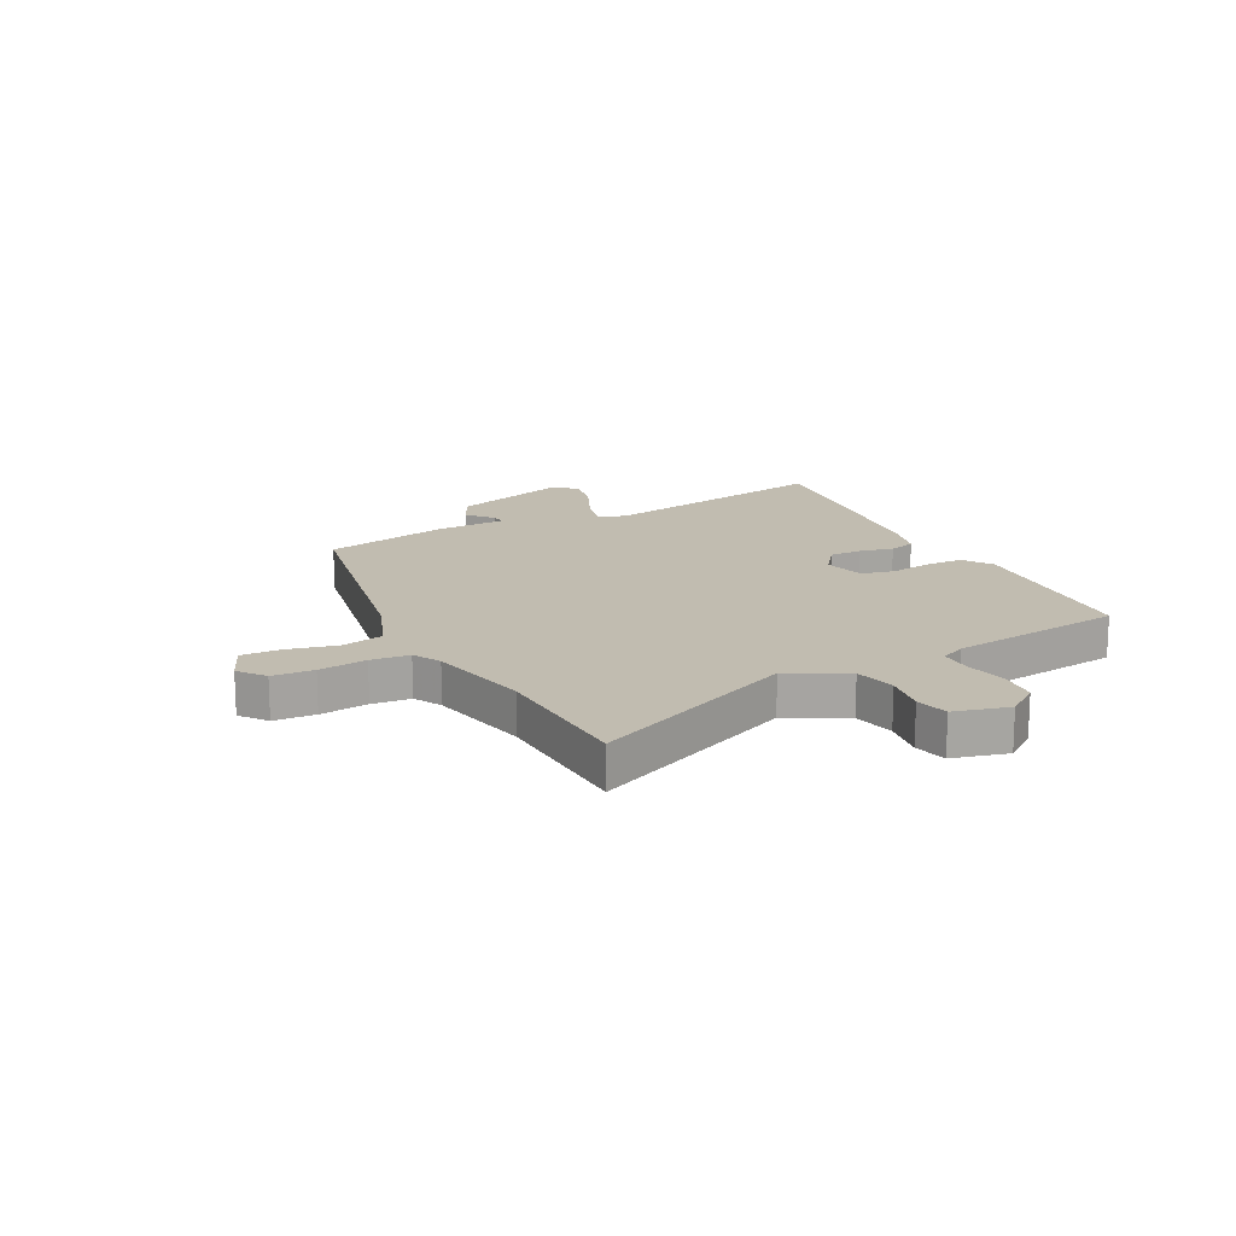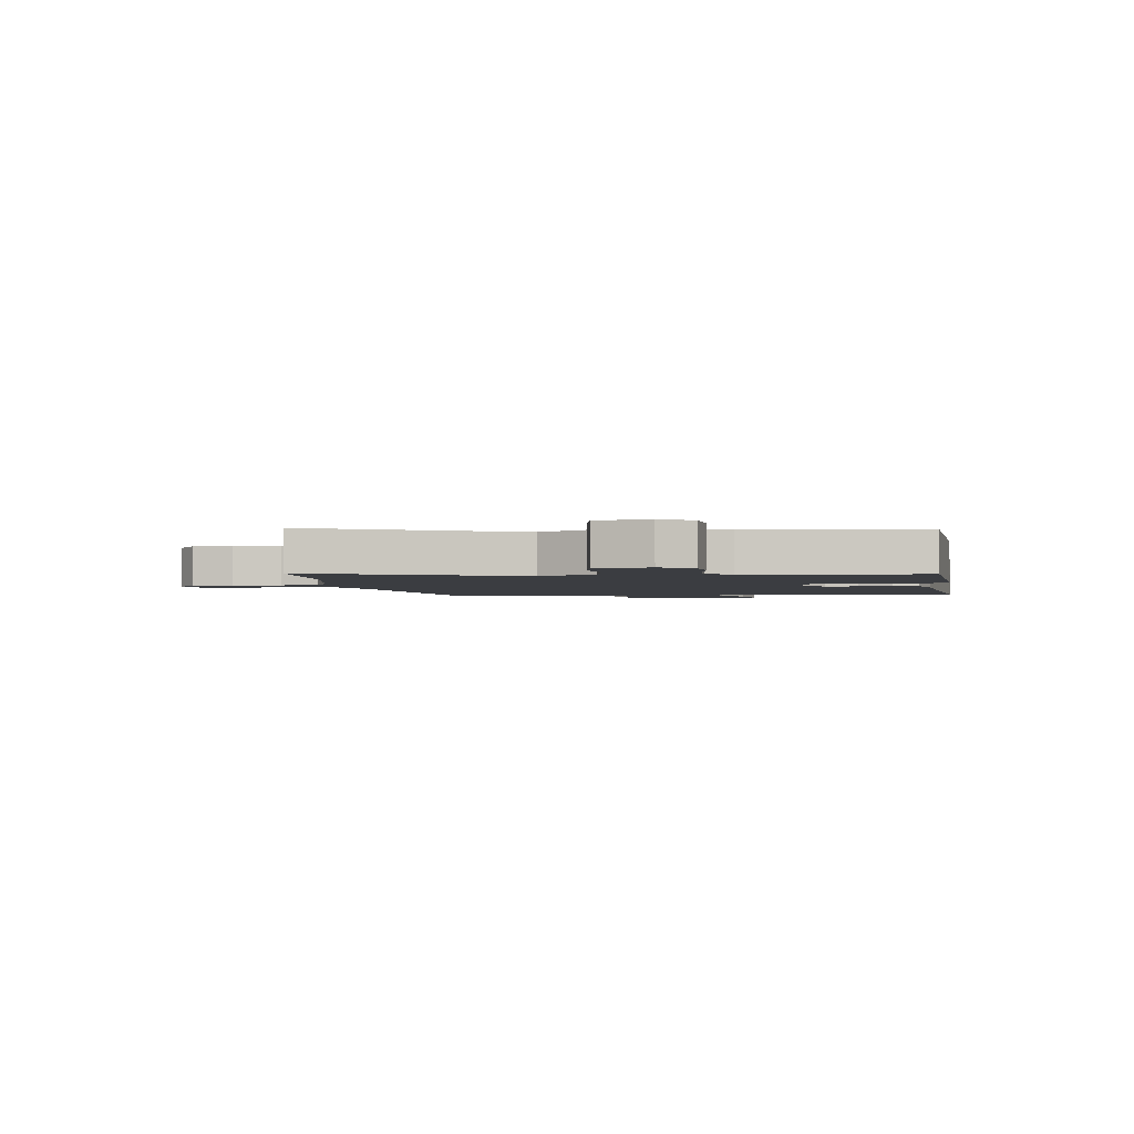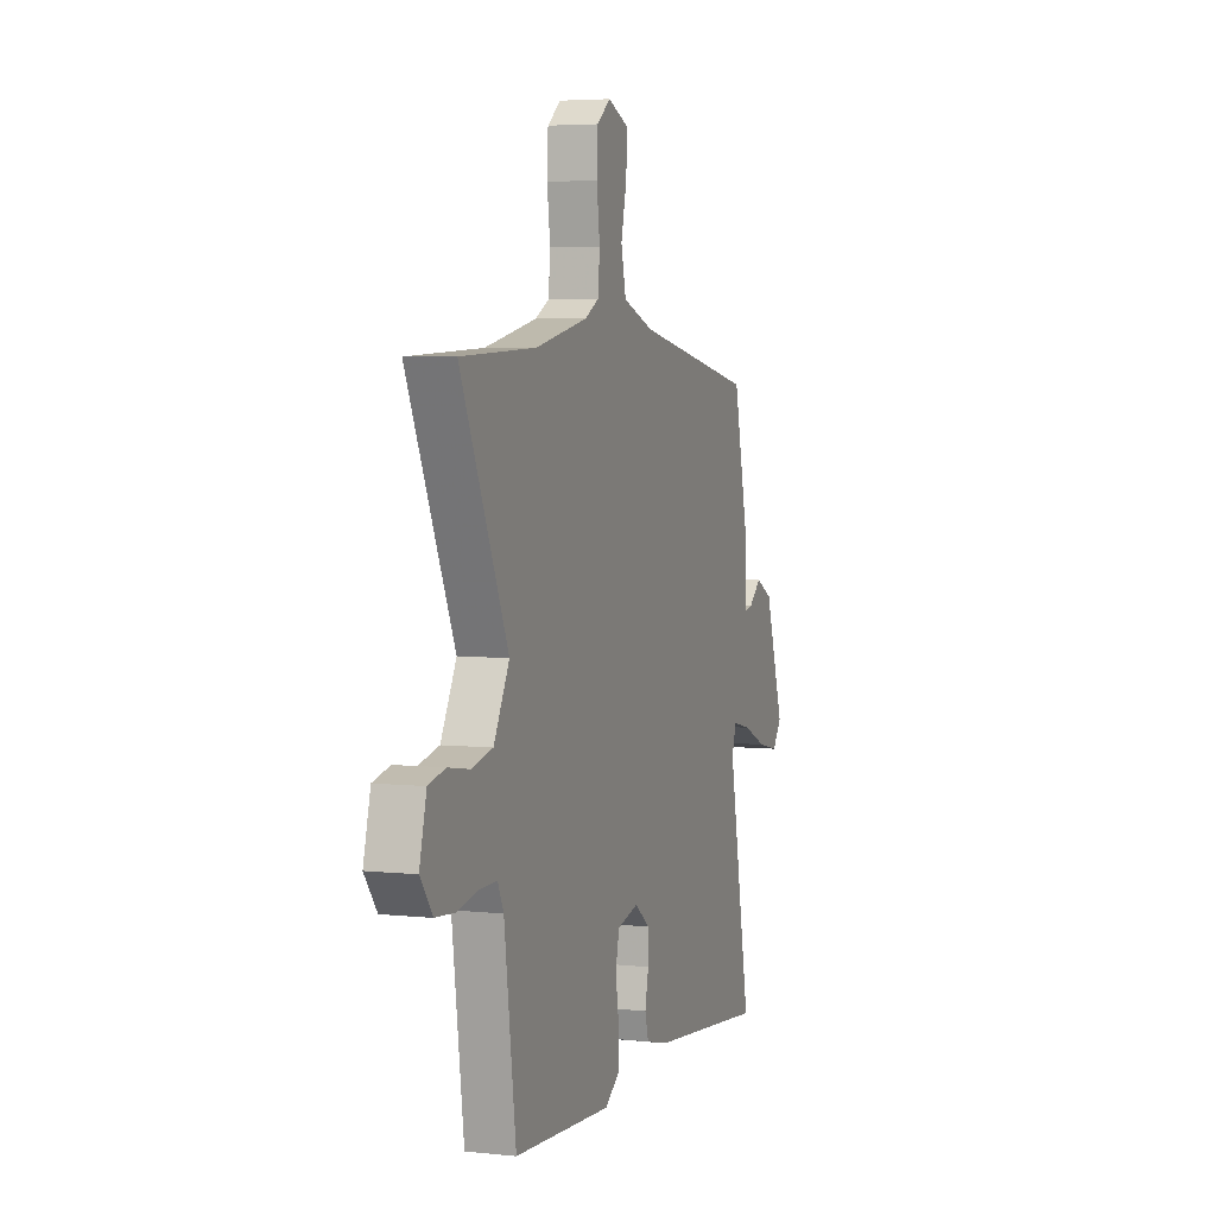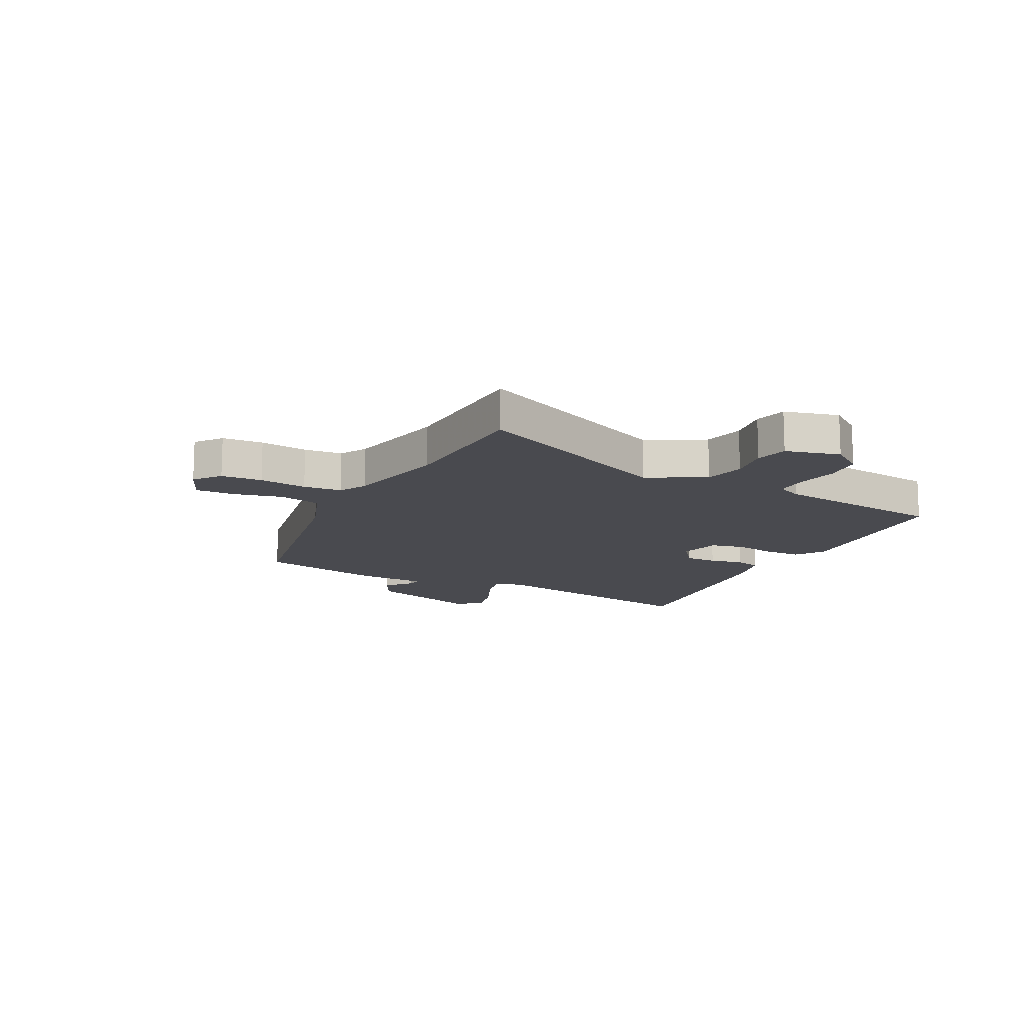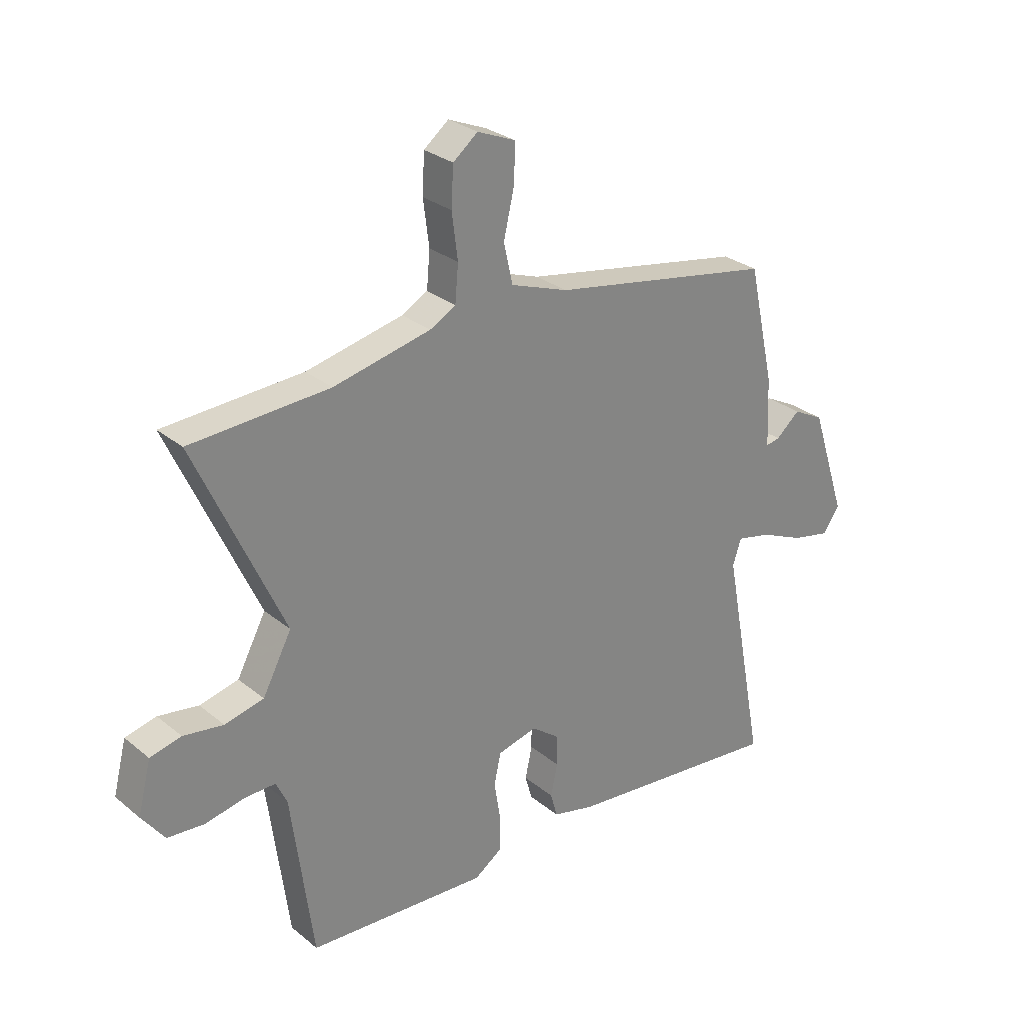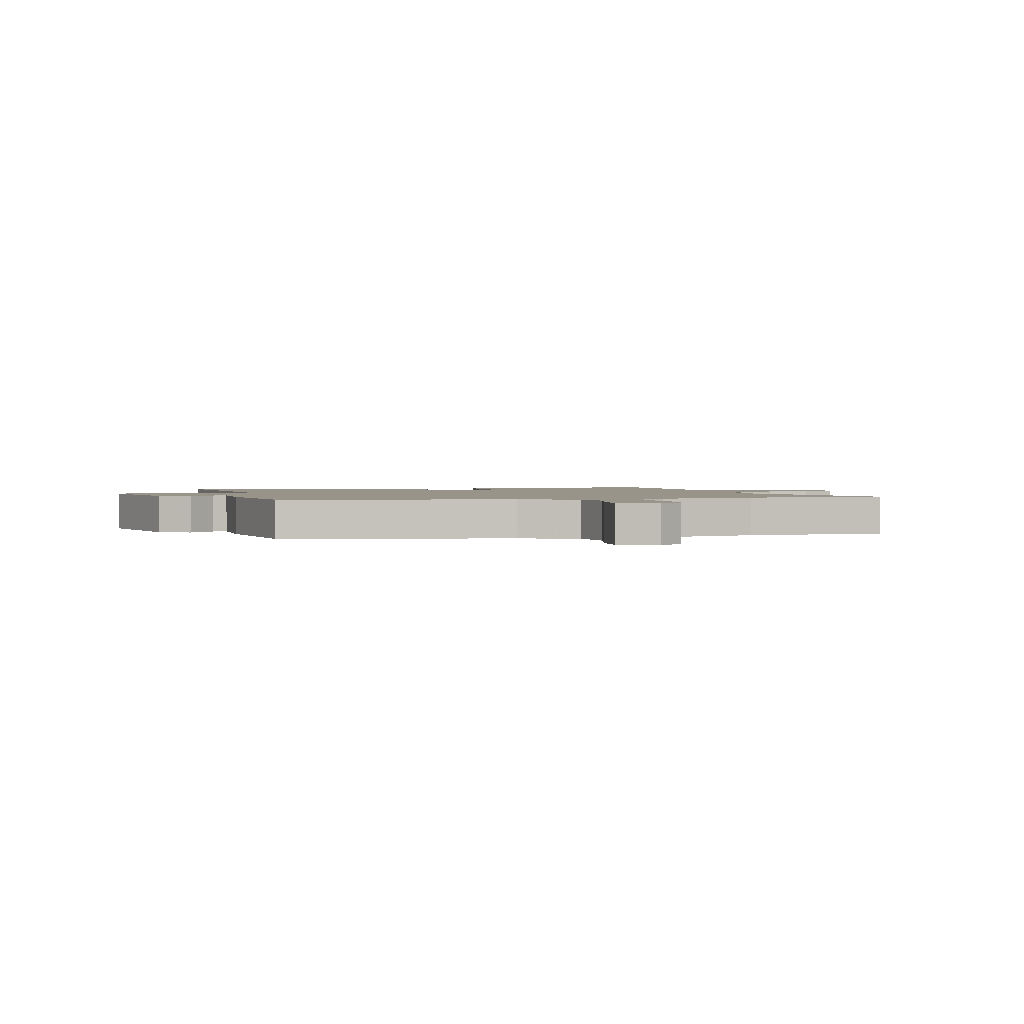
<metadata>
{"format":"obj","ext":"obj","renderer":"f3d","projection":"perspective","resolution":1024,"background":"white","views":[{"elev":16.4,"azim":63.0,"up":"+Y"},{"elev":-2.5,"azim":98.8,"up":"+Y"},{"elev":4.6,"azim":109.1,"up":"+Z"},{"elev":-13.5,"azim":63.2,"up":"+Y"},{"elev":28.7,"azim":140.3,"up":"+Z"},{"elev":1.8,"azim":-13.1,"up":"+Y"}]}
</metadata>
<code>
v 0.473 0.07 -0.505
v 0.13 0.07 -0.527
v 0.078 0.07 -0.491
v 0.077 0.07 -0.423
v 0.089 0.07 -0.348
v 0.076 0.07 -0.288
v 0.001 0.07 -0.269
v -0.053 0.07 -0.31
v -0.053 0.07 -0.368
v -0.04 0.07 -0.429
v -0.053 0.07 -0.476
v -0.133 0.07 -0.496
v -0.549 0.07 -0.54
v -0.469 0.07 -0.117
v -0.485 0.07 -0.068
v -0.55 0.07 -0.083
v -0.634 0.07 -0.12
v -0.707 0.07 -0.136
v -0.739 0.07 -0.091
v -0.671 0.07 0.116
v -0.612 0.07 0.147
v -0.567 0.07 0.108
v -0.54 0.07 0.103
v -0.534 0.07 0.234
v -0.484 0.07 0.457
v -0.06 0.07 0.535
v 0.049 0.07 0.574
v 0.066 0.07 0.65
v 0.046 0.07 0.737
v 0.044 0.07 0.808
v 0.116 0.07 0.838
v 0.163 0.07 0.801
v 0.167 0.07 0.727
v 0.156 0.07 0.641
v 0.162 0.07 0.572
v 0.211 0.07 0.545
v 0.395 0.07 0.505
v 0.658 0.07 0.492
v 0.492 0.07 0.124
v 0.547 0.07 0.02
v 0.621 0.07 0.003
v 0.697 0.07 0.015
v 0.756 0.07 0.001
v 0.781 0.07 -0.097
v 0.738 0.07 -0.155
v 0.668 0.07 -0.161
v 0.594 0.07 -0.146
v 0.535 0.07 -0.145
v 0.514 0.07 -0.19
v 0.473 0 -0.505
v 0.13 0 -0.527
v 0.078 0 -0.491
v 0.077 0 -0.423
v 0.089 0 -0.348
v 0.076 0 -0.288
v 0.001 0 -0.269
v -0.053 0 -0.31
v -0.053 0 -0.368
v -0.04 0 -0.429
v -0.053 0 -0.476
v -0.133 0 -0.496
v -0.549 0 -0.54
v -0.469 0 -0.117
v -0.485 0 -0.068
v -0.55 0 -0.083
v -0.634 0 -0.12
v -0.707 0 -0.136
v -0.739 0 -0.091
v -0.671 0 0.116
v -0.612 0 0.147
v -0.567 0 0.108
v -0.54 0 0.103
v -0.534 0 0.234
v -0.484 0 0.457
v -0.06 0 0.535
v 0.049 0 0.574
v 0.066 0 0.65
v 0.046 0 0.737
v 0.044 0 0.808
v 0.116 0 0.838
v 0.163 0 0.801
v 0.167 0 0.727
v 0.156 0 0.641
v 0.162 0 0.572
v 0.211 0 0.545
v 0.395 0 0.505
v 0.658 0 0.492
v 0.492 0 0.124
v 0.547 0 0.02
v 0.621 0 0.003
v 0.697 0 0.015
v 0.756 0 0.001
v 0.781 0 -0.097
v 0.738 0 -0.155
v 0.668 0 -0.161
v 0.594 0 -0.146
v 0.535 0 -0.145
v 0.514 0 -0.19
f 45 46 47
f 44 45 47
f 43 44 47
f 42 43 47
f 41 42 47
f 40 41 47 48
f 39 40 48 49
f 37 38 39
f 1 2 3
f 49 1 3
f 39 49 3
f 37 39 3
f 36 37 3
f 32 33 34
f 31 32 34
f 30 31 34
f 29 30 34
f 28 29 34
f 27 28 34 35
f 26 27 35 36
f 25 26 36
f 24 25 36
f 23 24 36
f 20 21 22
f 19 20 22
f 18 19 22
f 17 18 22
f 16 17 22
f 15 16 22 23
f 14 15 23 36
f 12 13 14
f 11 12 14
f 10 11 14
f 9 10 14
f 8 9 14
f 7 8 14 36
f 3 4 5
f 36 3 5
f 36 5 6
f 6 7 36
f 96 95 94
f 96 94 93
f 96 93 92
f 96 92 91
f 96 91 90
f 97 96 90 89
f 98 97 89 88
f 88 87 86
f 52 51 50
f 52 50 98
f 52 98 88
f 52 88 86
f 52 86 85
f 83 82 81
f 83 81 80
f 83 80 79
f 83 79 78
f 83 78 77
f 84 83 77 76
f 85 84 76 75
f 85 75 74
f 85 74 73
f 85 73 72
f 71 70 69
f 71 69 68
f 71 68 67
f 71 67 66
f 71 66 65
f 72 71 65 64
f 85 72 64 63
f 63 62 61
f 63 61 60
f 63 60 59
f 63 59 58
f 63 58 57
f 85 63 57 56
f 54 53 52
f 54 52 85
f 55 54 85
f 85 56 55
f 1 50 51 2
f 2 51 52 3
f 3 52 53 4
f 4 53 54 5
f 5 54 55 6
f 6 55 56 7
f 7 56 57 8
f 8 57 58 9
f 9 58 59 10
f 10 59 60 11
f 11 60 61 12
f 12 61 62 13
f 13 62 63 14
f 14 63 64 15
f 15 64 65 16
f 16 65 66 17
f 17 66 67 18
f 18 67 68 19
f 19 68 69 20
f 20 69 70 21
f 21 70 71 22
f 22 71 72 23
f 23 72 73 24
f 24 73 74 25
f 25 74 75 26
f 26 75 76 27
f 27 76 77 28
f 28 77 78 29
f 29 78 79 30
f 30 79 80 31
f 31 80 81 32
f 32 81 82 33
f 33 82 83 34
f 34 83 84 35
f 35 84 85 36
f 36 85 86 37
f 37 86 87 38
f 38 87 88 39
f 39 88 89 40
f 40 89 90 41
f 41 90 91 42
f 42 91 92 43
f 43 92 93 44
f 44 93 94 45
f 45 94 95 46
f 46 95 96 47
f 47 96 97 48
f 48 97 98 49
f 49 98 50 1

</code>
